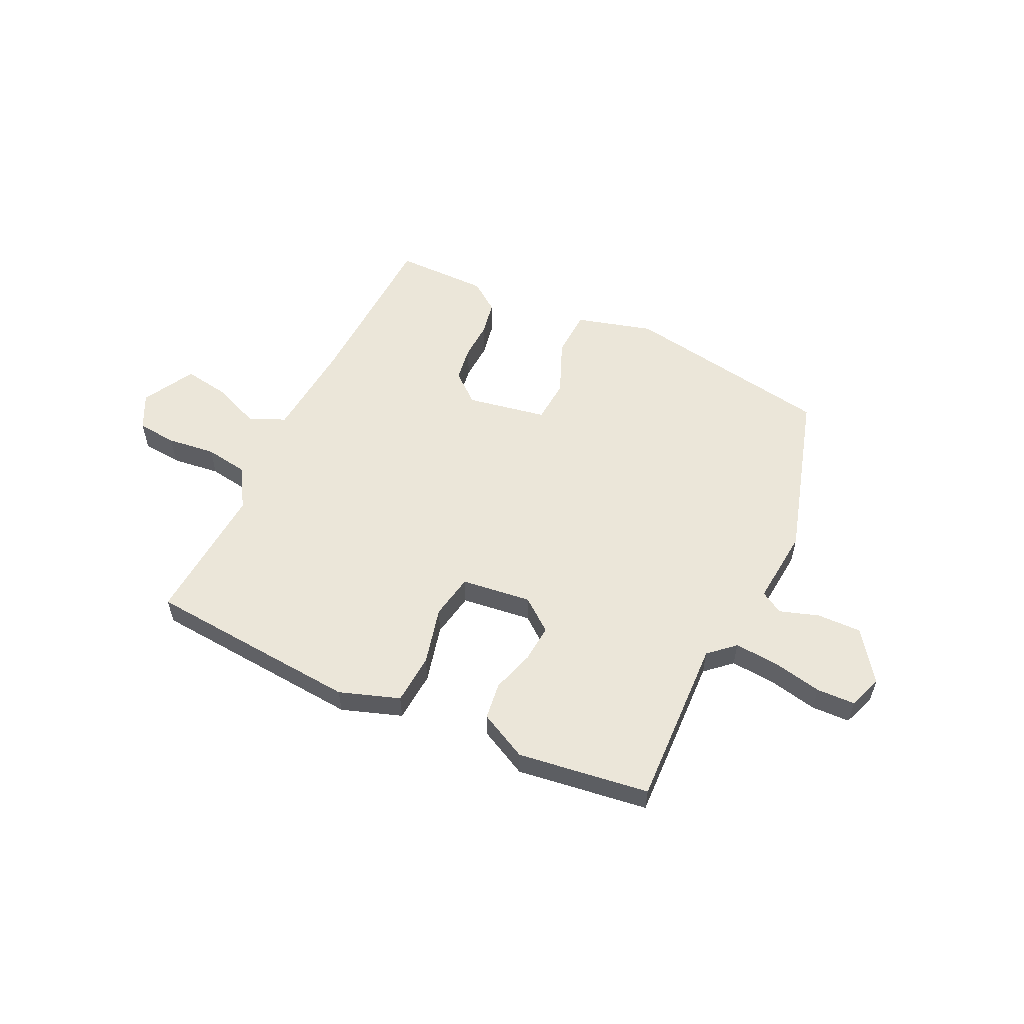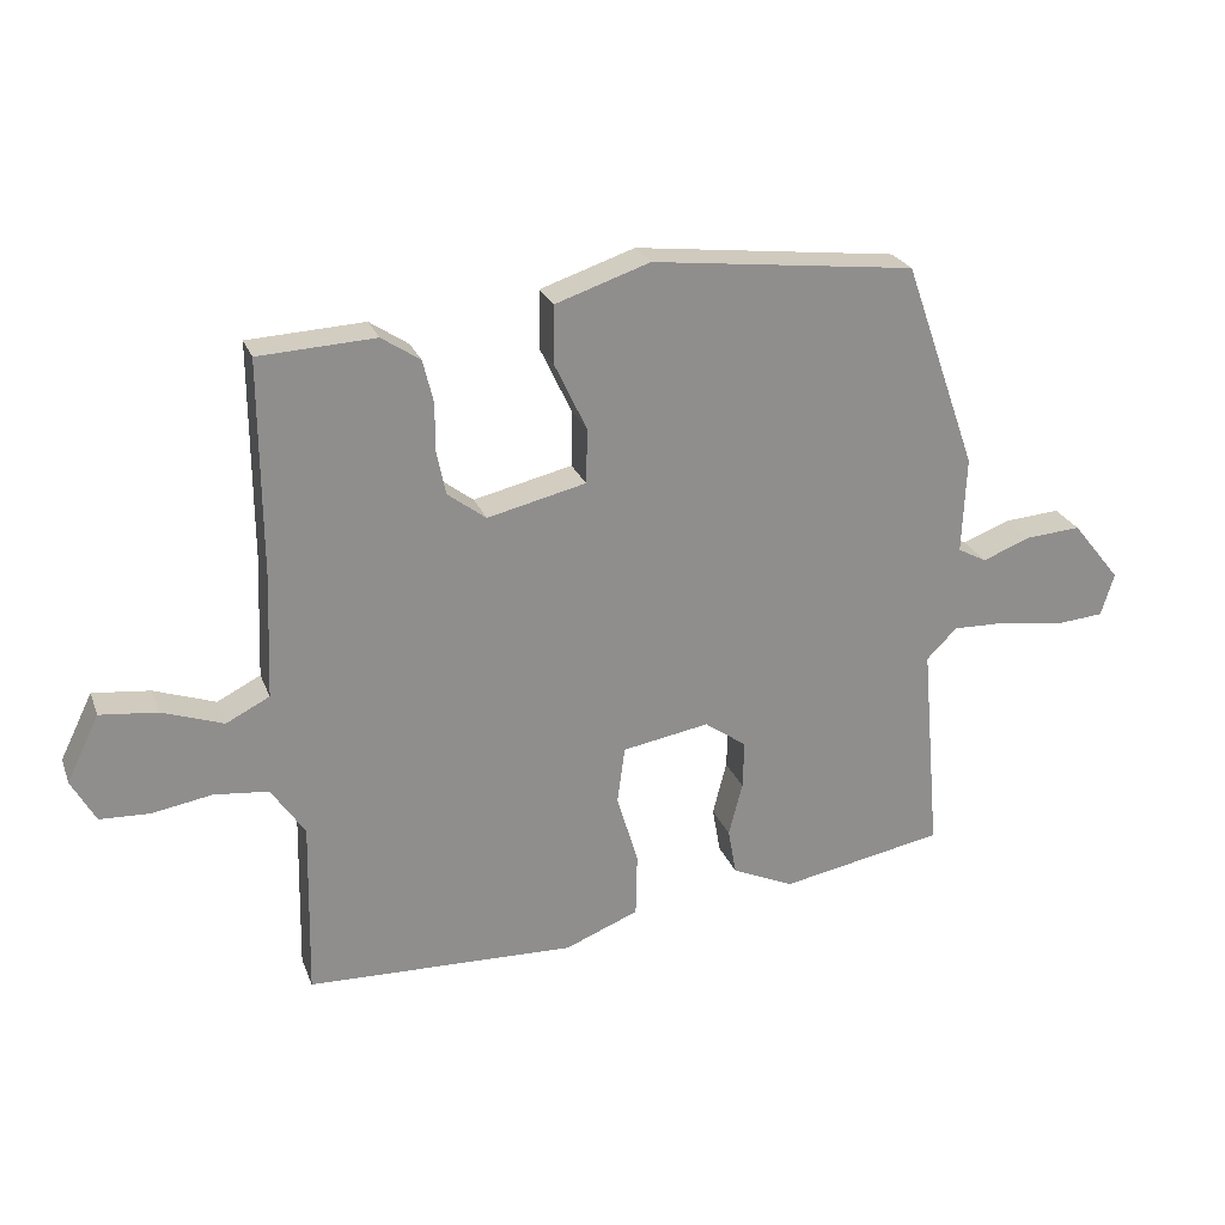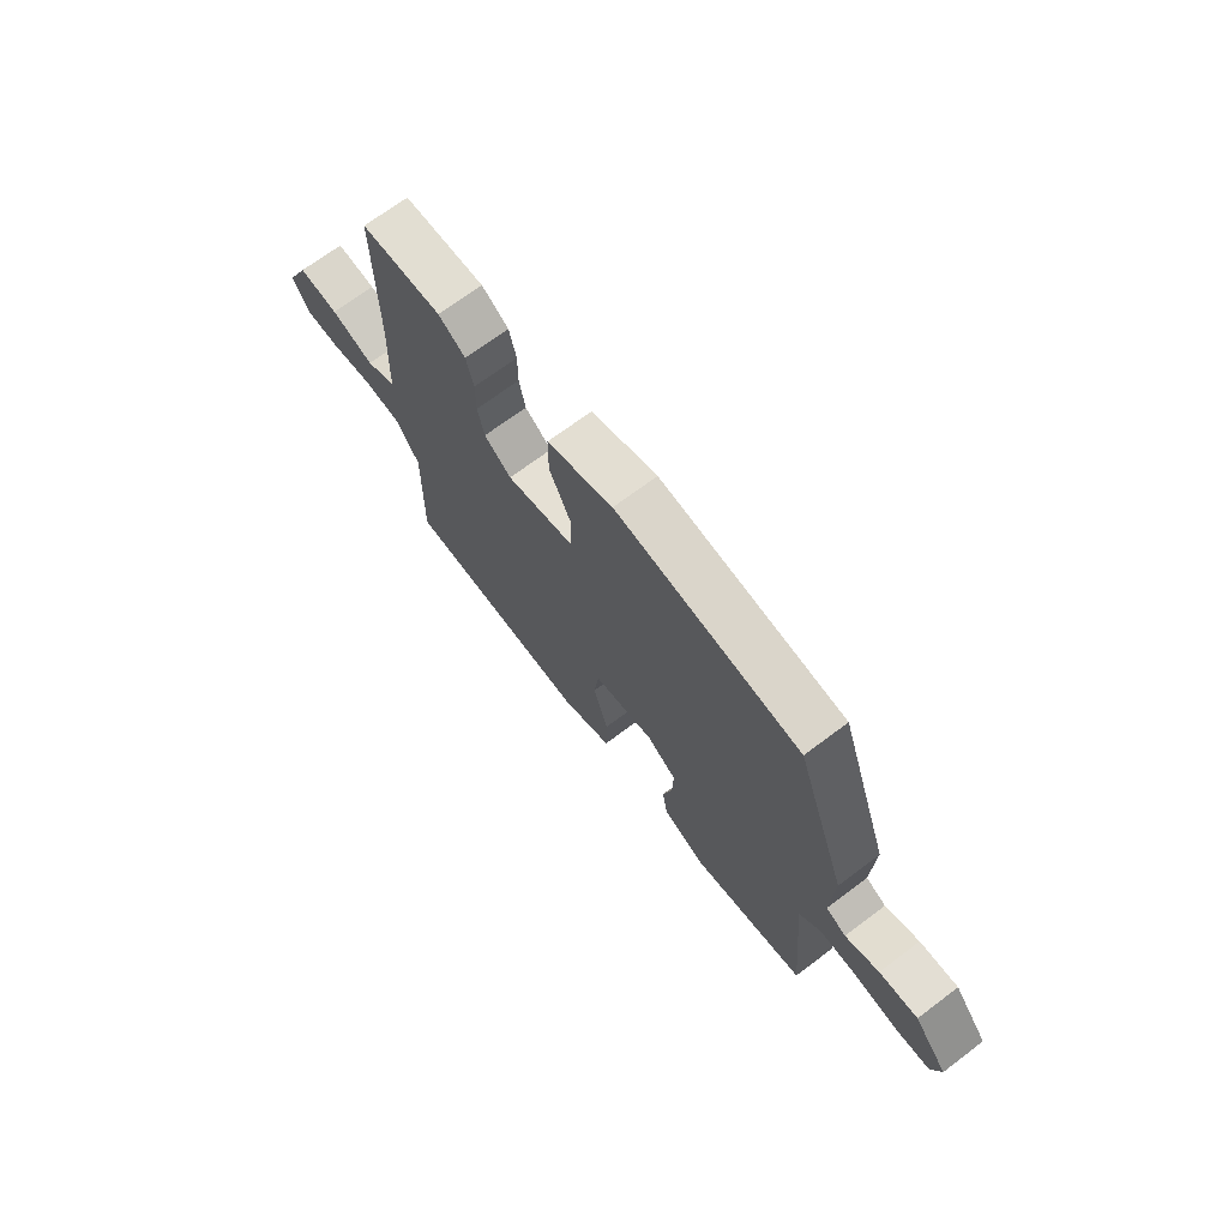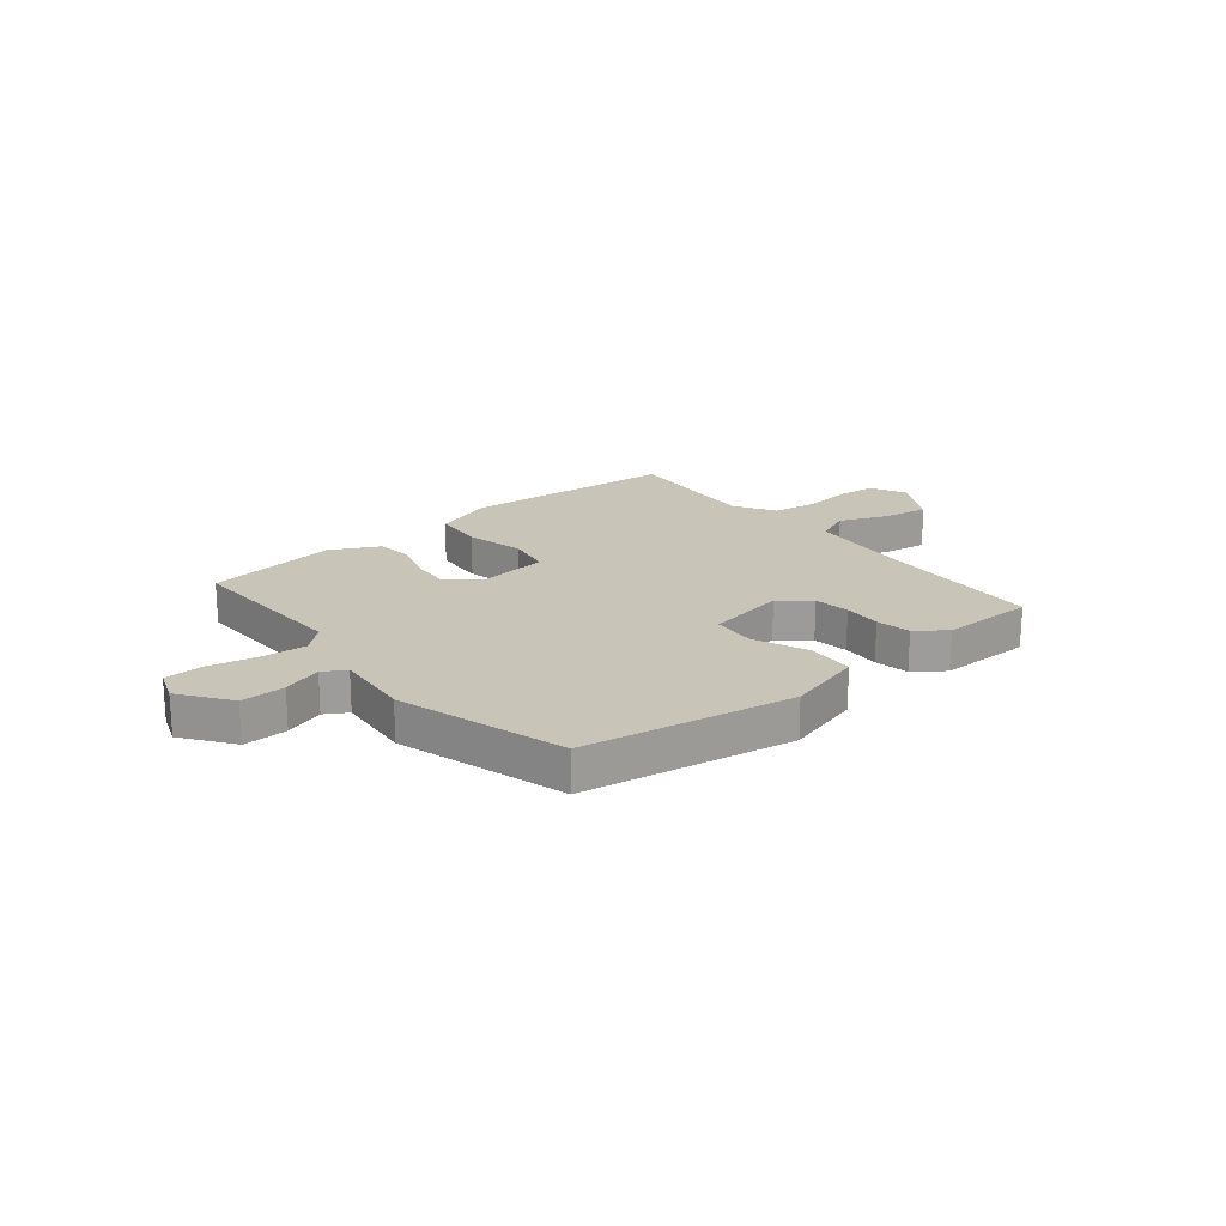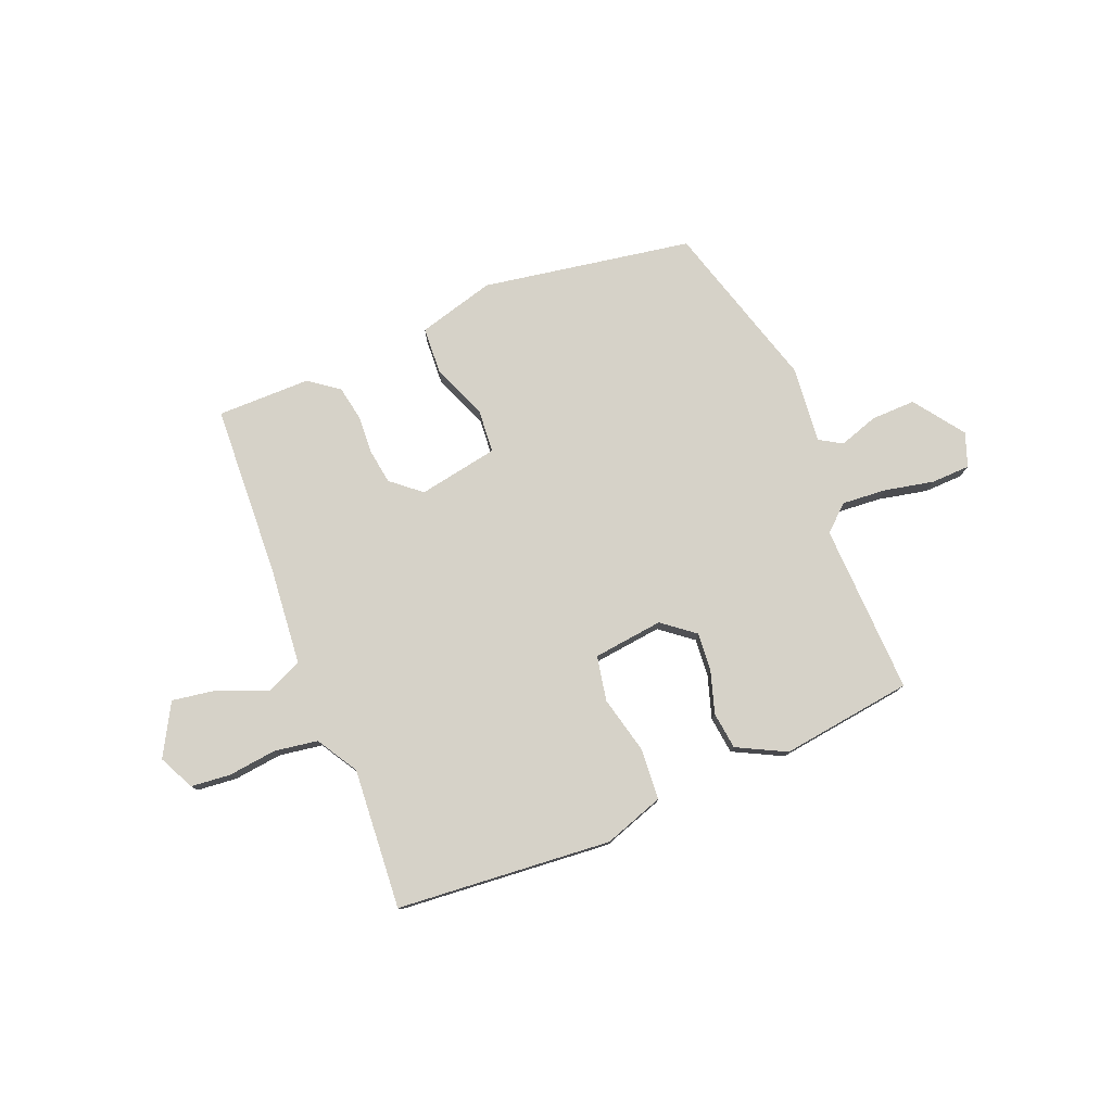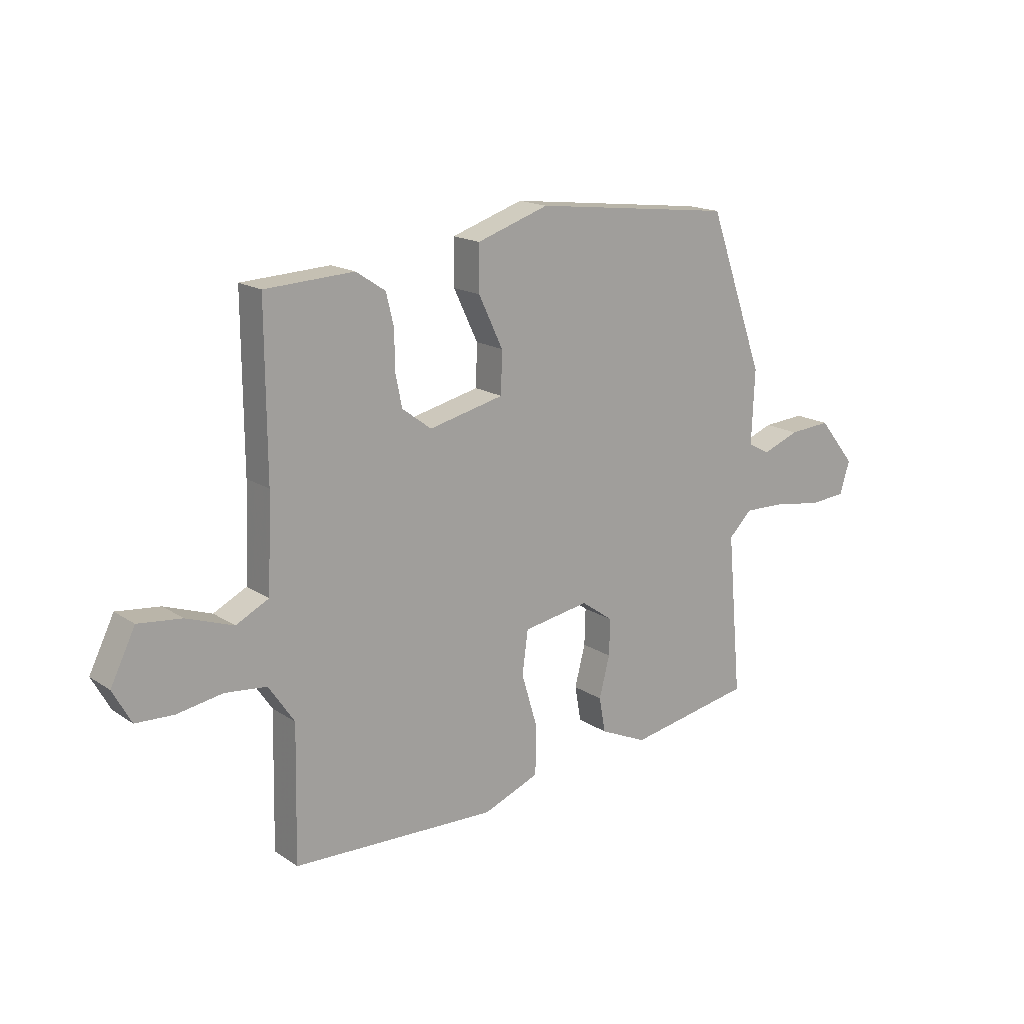
<metadata>
{"format":"obj","ext":"obj","renderer":"f3d","projection":"perspective","resolution":1024,"background":"white","views":[{"elev":56.3,"azim":-151.7,"up":"+Y"},{"elev":24.6,"azim":162.2,"up":"+Z"},{"elev":69.6,"azim":-127.0,"up":"+Z"},{"elev":20.2,"azim":-36.2,"up":"+Y"},{"elev":78.0,"azim":161.0,"up":"+Y"},{"elev":16.7,"azim":142.7,"up":"+Z"}]}
</metadata>
<code>
v -0.502 0.07 -0.421
v -0.475 0.07 -0.114
v -0.519 0.07 -0.07
v -0.6 0.07 -0.072
v -0.69 0.07 -0.086
v -0.76 0.07 -0.08
v -0.779 0.07 -0.018
v -0.709 0.07 0.069
v -0.629 0.07 0.063
v -0.559 0.07 0.036
v -0.517 0.07 0.058
v -0.523 0.07 0.198
v -0.417 0.07 0.498
v -0.034 0.07 0.542
v 0.103 0.07 0.496
v 0.103 0.07 0.41
v 0.057 0.07 0.313
v 0.059 0.07 0.234
v 0.202 0.07 0.2
v 0.258 0.07 0.242
v 0.271 0.07 0.306
v 0.271 0.07 0.375
v 0.286 0.07 0.437
v 0.342 0.07 0.474
v 0.511 0.07 0.465
v 0.509 0.07 0.152
v 0.516 0.07 -0.026
v 0.579 0.07 -0.058
v 0.668 0.07 -0.027
v 0.751 0.07 -0.018
v 0.798 0.07 -0.114
v 0.763 0.07 -0.177
v 0.691 0.07 -0.18
v 0.604 0.07 -0.165
v 0.525 0.07 -0.173
v 0.476 0.07 -0.245
v 0.481 0.07 -0.5
v 0.091 0.07 -0.512
v -0.016 0.07 -0.469
v -0.018 0.07 -0.377
v 0.013 0.07 -0.273
v 0.002 0.07 -0.191
v -0.124 0.07 -0.169
v -0.185 0.07 -0.212
v -0.183 0.07 -0.281
v -0.163 0.07 -0.359
v -0.175 0.07 -0.426
v -0.265 0.07 -0.466
v -0.502 0 -0.421
v -0.475 0 -0.114
v -0.519 0 -0.07
v -0.6 0 -0.072
v -0.69 0 -0.086
v -0.76 0 -0.08
v -0.779 0 -0.018
v -0.709 0 0.069
v -0.629 0 0.063
v -0.559 0 0.036
v -0.517 0 0.058
v -0.523 0 0.198
v -0.417 0 0.498
v -0.034 0 0.542
v 0.103 0 0.496
v 0.103 0 0.41
v 0.057 0 0.313
v 0.059 0 0.234
v 0.202 0 0.2
v 0.258 0 0.242
v 0.271 0 0.306
v 0.271 0 0.375
v 0.286 0 0.437
v 0.342 0 0.474
v 0.511 0 0.465
v 0.509 0 0.152
v 0.516 0 -0.026
v 0.579 0 -0.058
v 0.668 0 -0.027
v 0.751 0 -0.018
v 0.798 0 -0.114
v 0.763 0 -0.177
v 0.691 0 -0.18
v 0.604 0 -0.165
v 0.525 0 -0.173
v 0.476 0 -0.245
v 0.481 0 -0.5
v 0.091 0 -0.512
v -0.016 0 -0.469
v -0.018 0 -0.377
v 0.013 0 -0.273
v 0.002 0 -0.191
v -0.124 0 -0.169
v -0.185 0 -0.212
v -0.183 0 -0.281
v -0.163 0 -0.359
v -0.175 0 -0.426
v -0.265 0 -0.466
f 45 46 47 48
f 44 45 48 1
f 43 44 1 2
f 38 39 40 41
f 36 37 38 41
f 35 36 41 42
f 34 35 42 43
f 32 33 34
f 31 32 34
f 28 29 30 31
f 28 31 34 43
f 23 24 25 26
f 21 22 23 26
f 20 21 26 27
f 19 20 27
f 18 19 27
f 14 15 16 17
f 14 17 18
f 11 12 13 14
f 11 14 18
f 10 11 18 27
f 8 9 10
f 7 8 10
f 4 5 6 7
f 3 4 7 10
f 10 27 28 43
f 2 3 10 43
f 96 95 94 93
f 49 96 93 92
f 50 49 92 91
f 89 88 87 86
f 89 86 85 84
f 90 89 84 83
f 91 90 83 82
f 82 81 80
f 82 80 79
f 79 78 77 76
f 91 82 79 76
f 74 73 72 71
f 74 71 70 69
f 75 74 69 68
f 75 68 67
f 75 67 66
f 65 64 63 62
f 66 65 62
f 62 61 60 59
f 66 62 59
f 75 66 59 58
f 58 57 56
f 58 56 55
f 55 54 53 52
f 58 55 52 51
f 91 76 75 58
f 91 58 51 50
f 1 49 50 2
f 2 50 51 3
f 3 51 52 4
f 4 52 53 5
f 5 53 54 6
f 6 54 55 7
f 7 55 56 8
f 8 56 57 9
f 9 57 58 10
f 10 58 59 11
f 11 59 60 12
f 12 60 61 13
f 13 61 62 14
f 14 62 63 15
f 15 63 64 16
f 16 64 65 17
f 17 65 66 18
f 18 66 67 19
f 19 67 68 20
f 20 68 69 21
f 21 69 70 22
f 22 70 71 23
f 23 71 72 24
f 24 72 73 25
f 25 73 74 26
f 26 74 75 27
f 27 75 76 28
f 28 76 77 29
f 29 77 78 30
f 30 78 79 31
f 31 79 80 32
f 32 80 81 33
f 33 81 82 34
f 34 82 83 35
f 35 83 84 36
f 36 84 85 37
f 37 85 86 38
f 38 86 87 39
f 39 87 88 40
f 40 88 89 41
f 41 89 90 42
f 42 90 91 43
f 43 91 92 44
f 44 92 93 45
f 45 93 94 46
f 46 94 95 47
f 47 95 96 48
f 48 96 49 1

</code>
